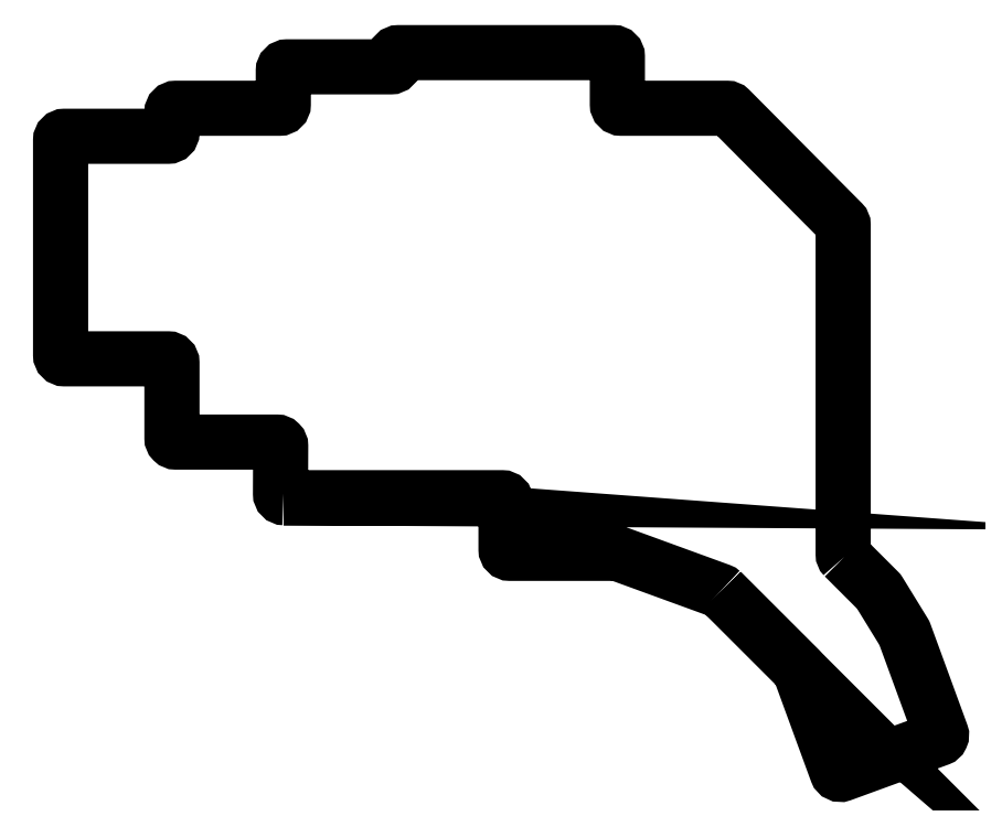
<metadata>
{"format":"dxf","ext":"dxf","renderer":"ezdxf+matplotlib","layout":"modelspace","background":"white","min_lineweight":24,"dpi":150}
</metadata>
<code>
0
SECTION
2
ENTITIES
0
LWPOLYLINE
8
0
90
55
70
1
43
0
10
147.6
20
-99.39
10
152
20
-103.8
42
-0.05878
10
152.1
20
-103.9
10
155.3
20
-109.1
42
-0.05005
10
155.3
20
-109.2
10
160
20
-122.1
42
-0.4142
10
159.7
20
-122.7
10
147.3
20
-127.3
42
-0.4142
10
146.6
20
-127
10
141.9
20
-114
42
0.1091
10
141.8
20
-113.8
10
131.8
20
-103.8
10
131.8
20
-103.9
42
0.1093
10
131.7
20
-103.7
10
118.6
20
-98.96
42
0.08769
10
118.4
20
-98.93
10
104.7
20
-98.93
42
-0.4142
10
104.2
20
-98.43
10
104.2
20
-92.28
42
0.4142
10
103.7
20
-91.78
10
75.67
20
-91.78
10
75.76
20
-91.78
42
-0.4136
10
75.26
20
-91.28
10
75.28
20
-85.14
42
0.4153
10
74.78
20
-84.64
10
61.83
20
-84.64
42
-0.4142
10
61.33
20
-84.14
10
61.33
20
-74.45
42
0.4142
10
60.83
20
-73.95
10
47.54
20
-73.95
42
-0.4142
10
47.04
20
-73.45
10
47.04
20
-59.66
10
47.04
20
-45.88
42
-0.4142
10
47.54
20
-45.38
10
60.83
20
-45.38
42
0.4142
10
61.33
20
-44.88
10
61.33
20
-42.28
42
-0.4142
10
61.83
20
-41.78
10
75.12
20
-41.78
42
0.4142
10
75.62
20
-41.28
10
75.62
20
-36.96
42
-0.4142
10
76.12
20
-36.46
10
89.41
20
-36.46
42
0.4142
10
89.91
20
-35.96
10
89.91
20
-35.13
42
-0.4142
10
90.41
20
-34.63
10
118
20
-34.63
42
-0.4142
10
118.5
20
-35.13
10
118.5
20
-41.28
42
0.4142
10
119
20
-41.78
10
132.6
20
-41.78
42
-0.1998
10
132.9
20
-41.93
10
147.3
20
-56.42
42
-0.198
10
147.5
20
-56.77
10
147.5
20
-99.04
42
0.1989
0
ENDSEC
0
EOF

</code>
